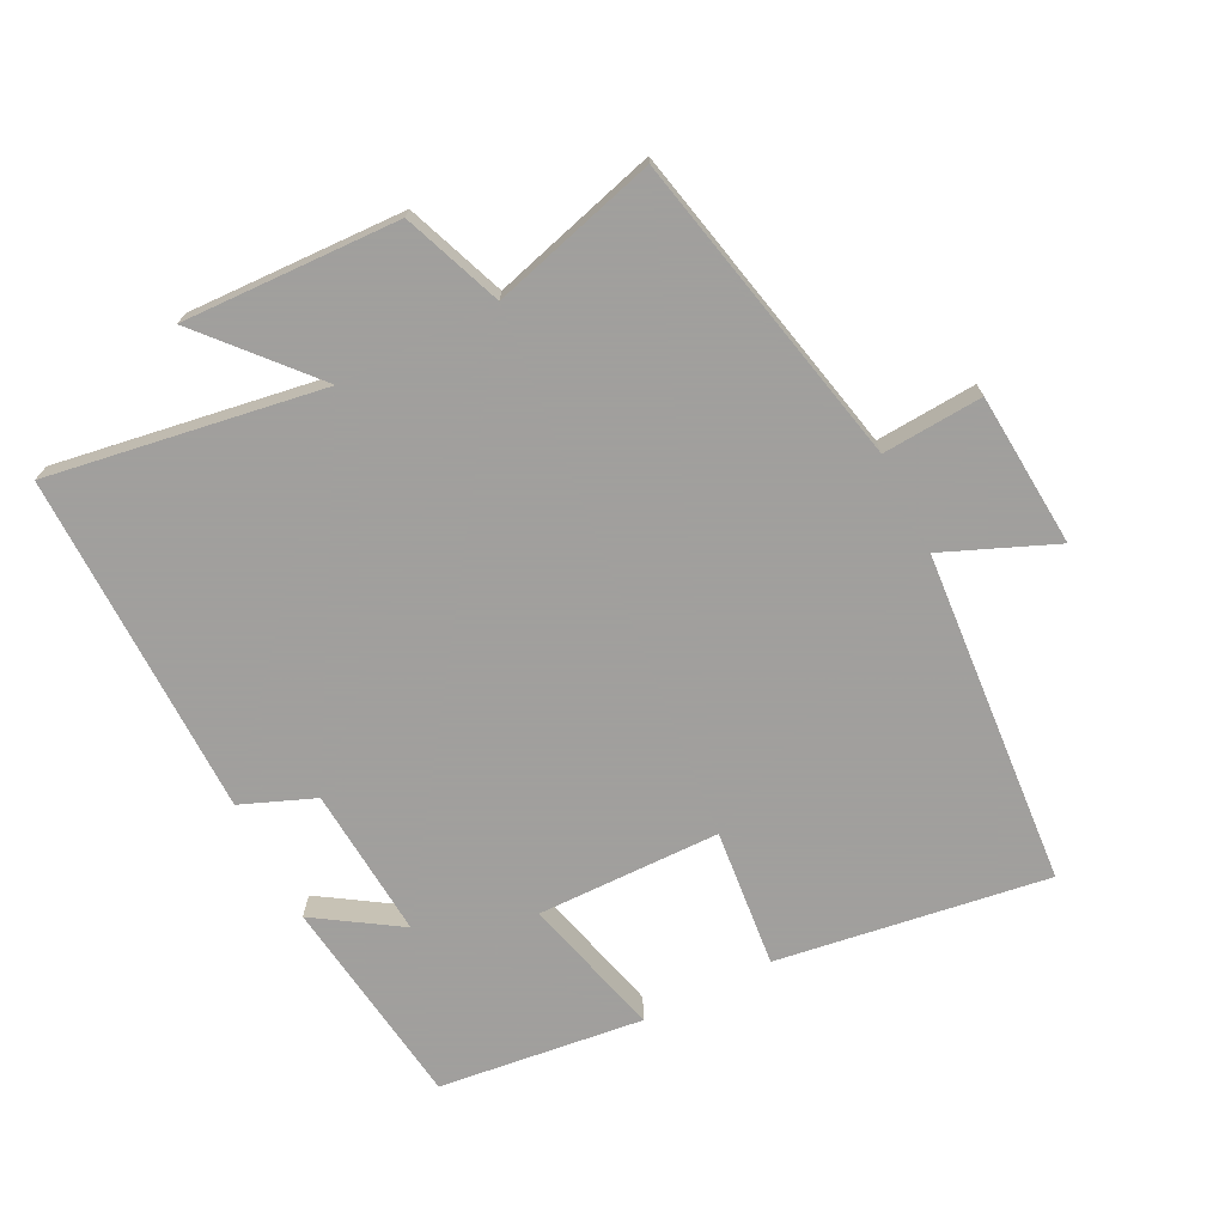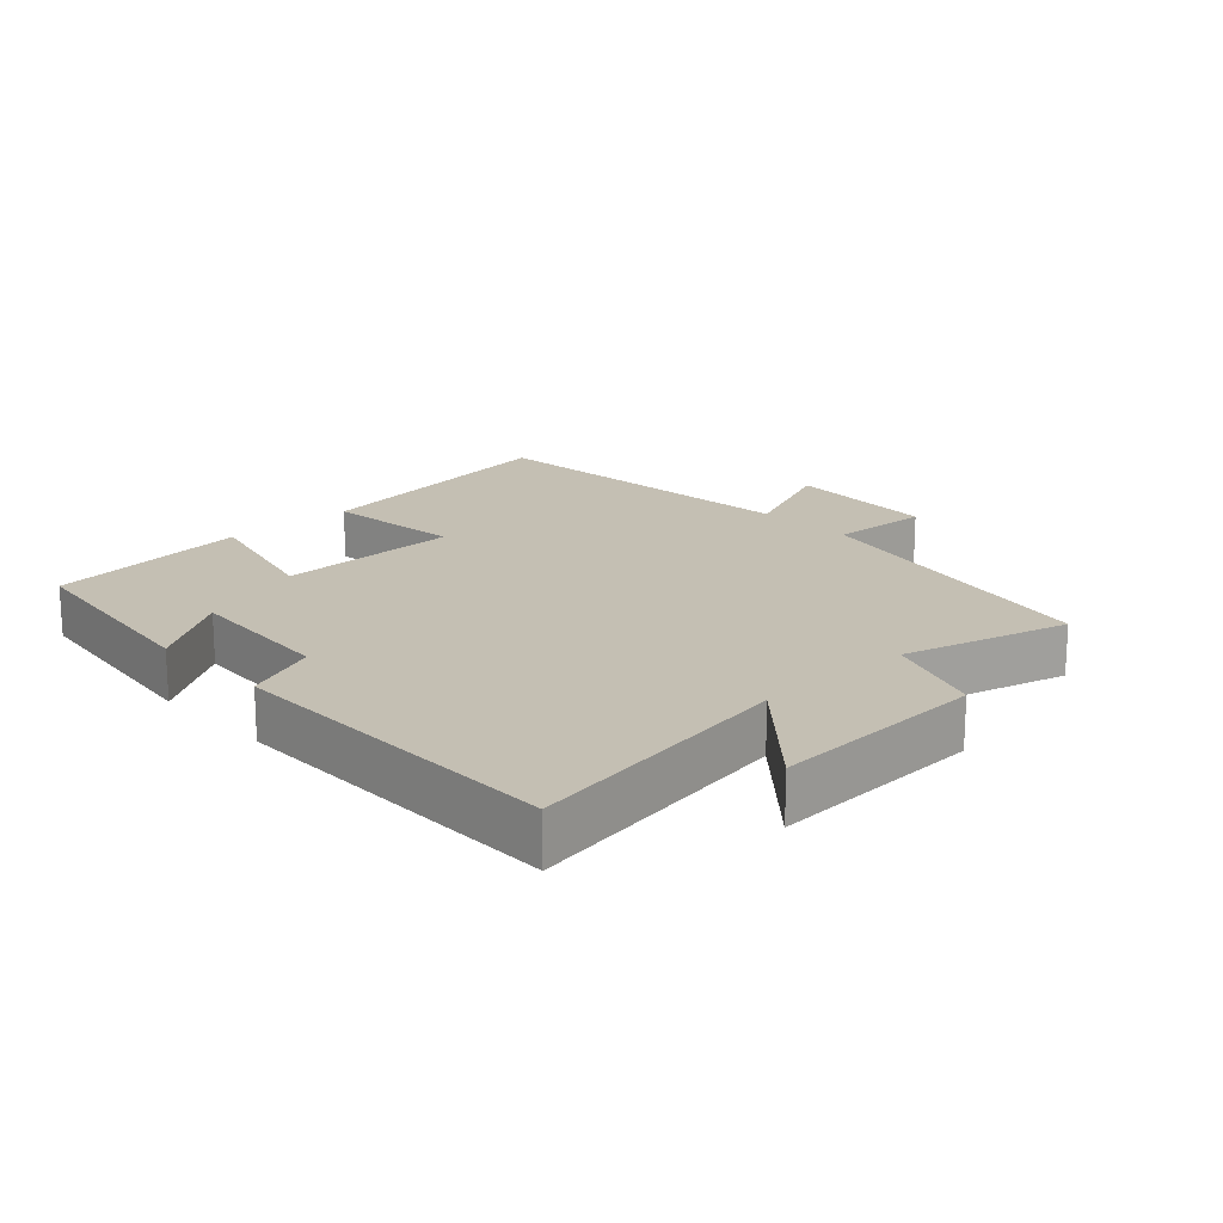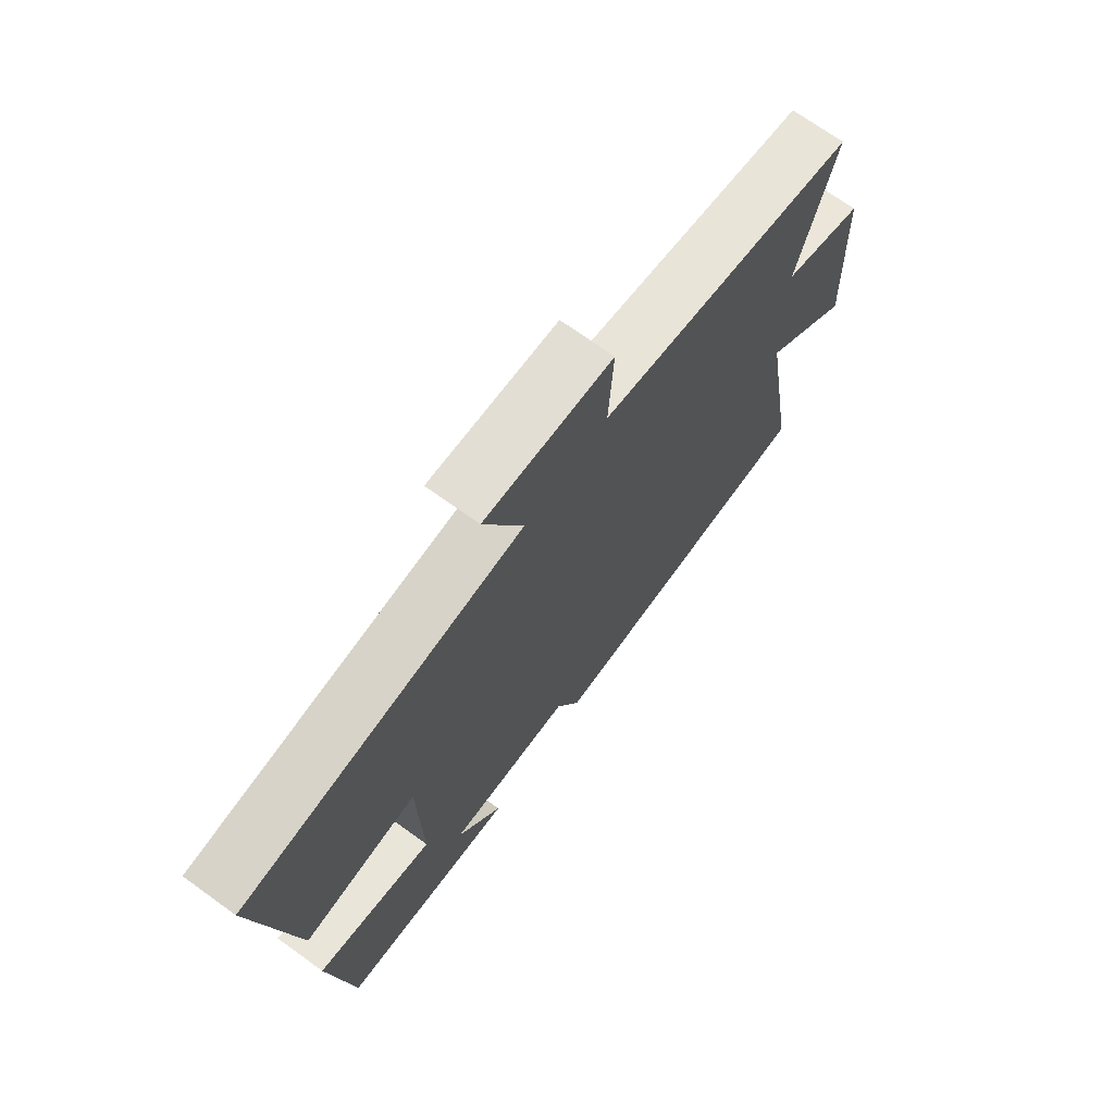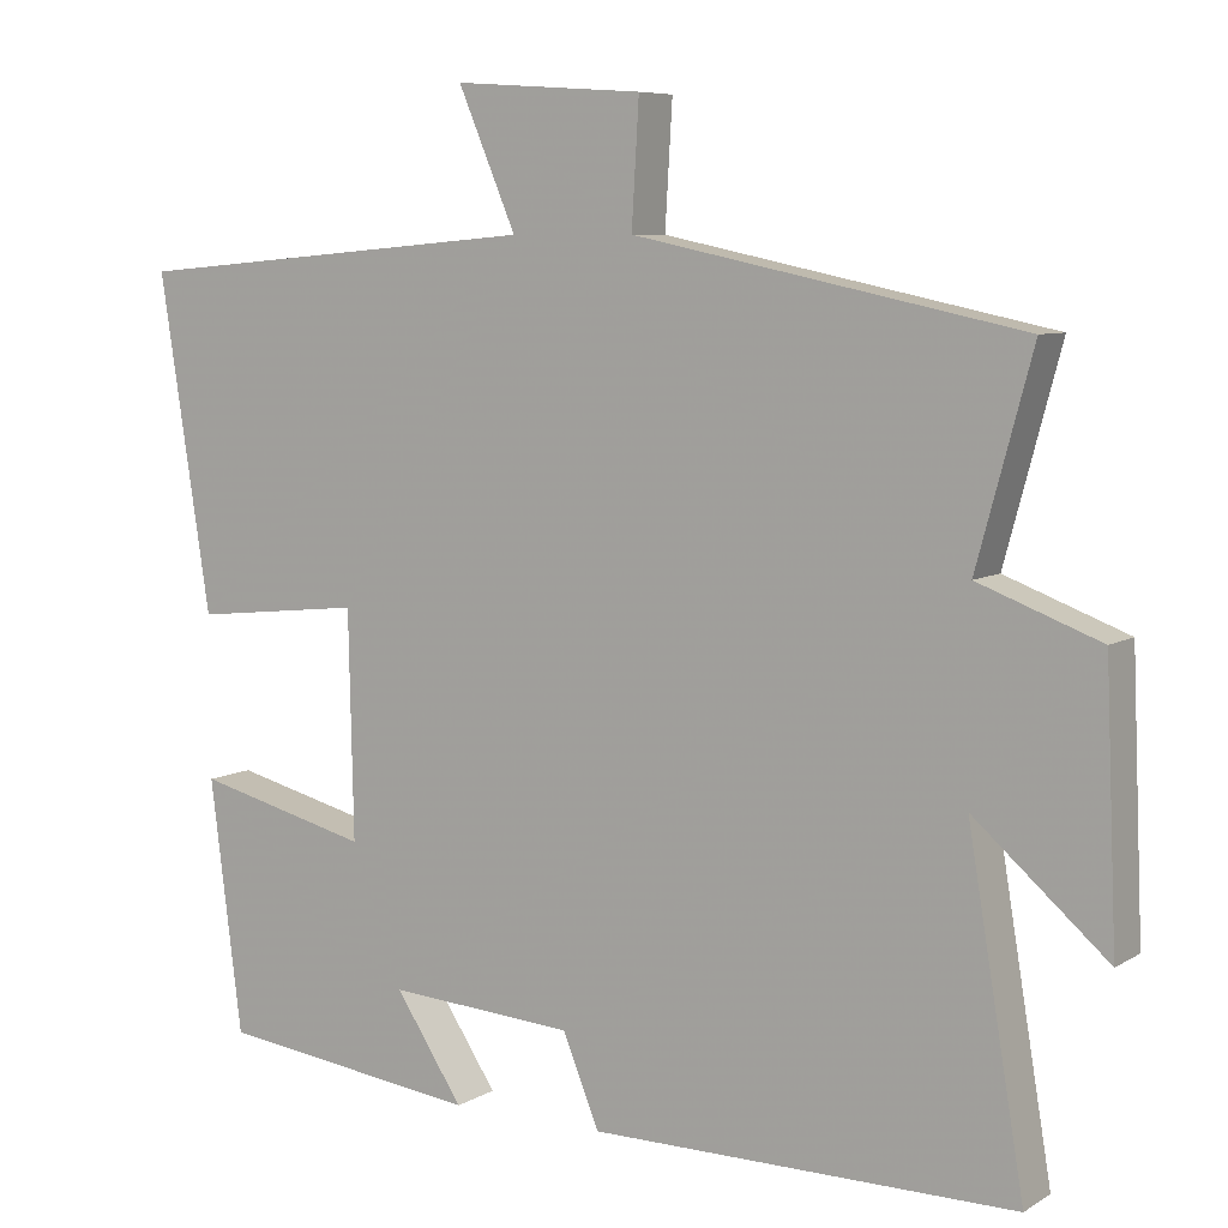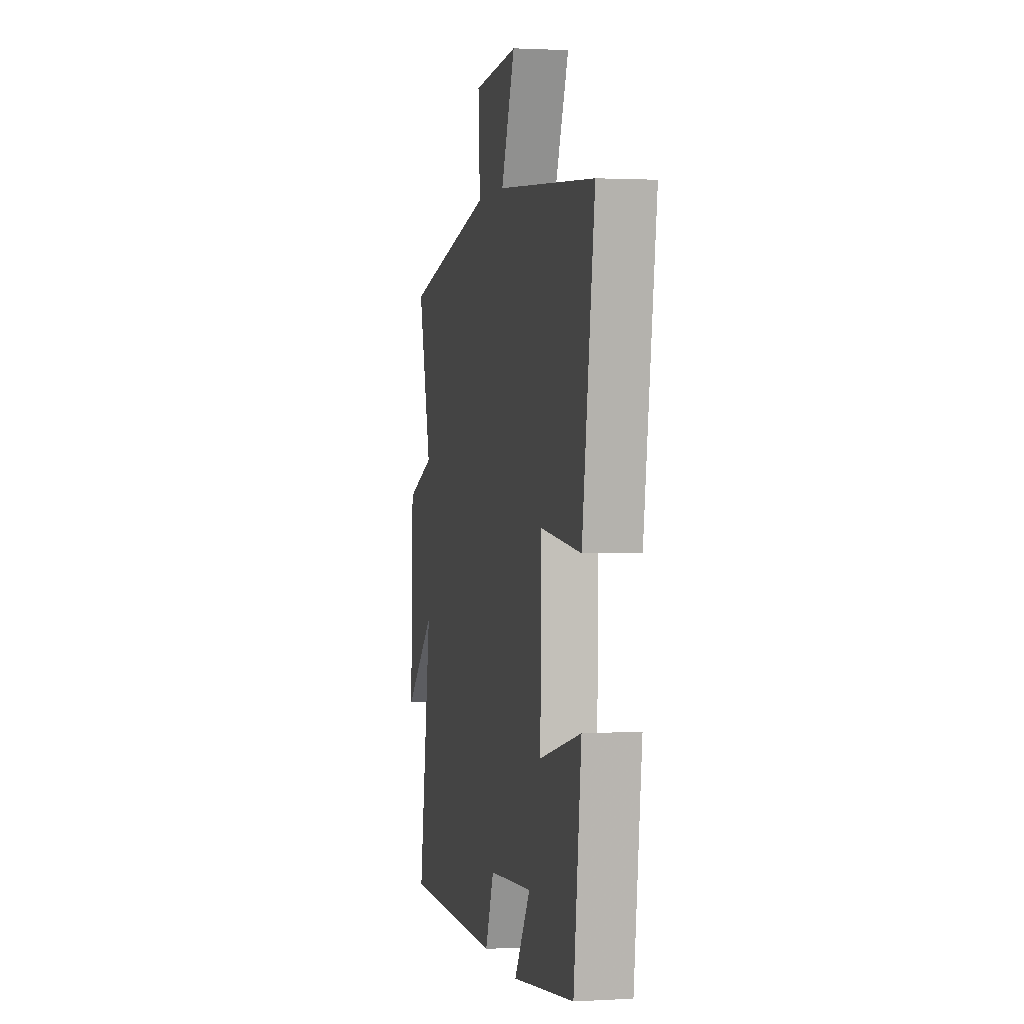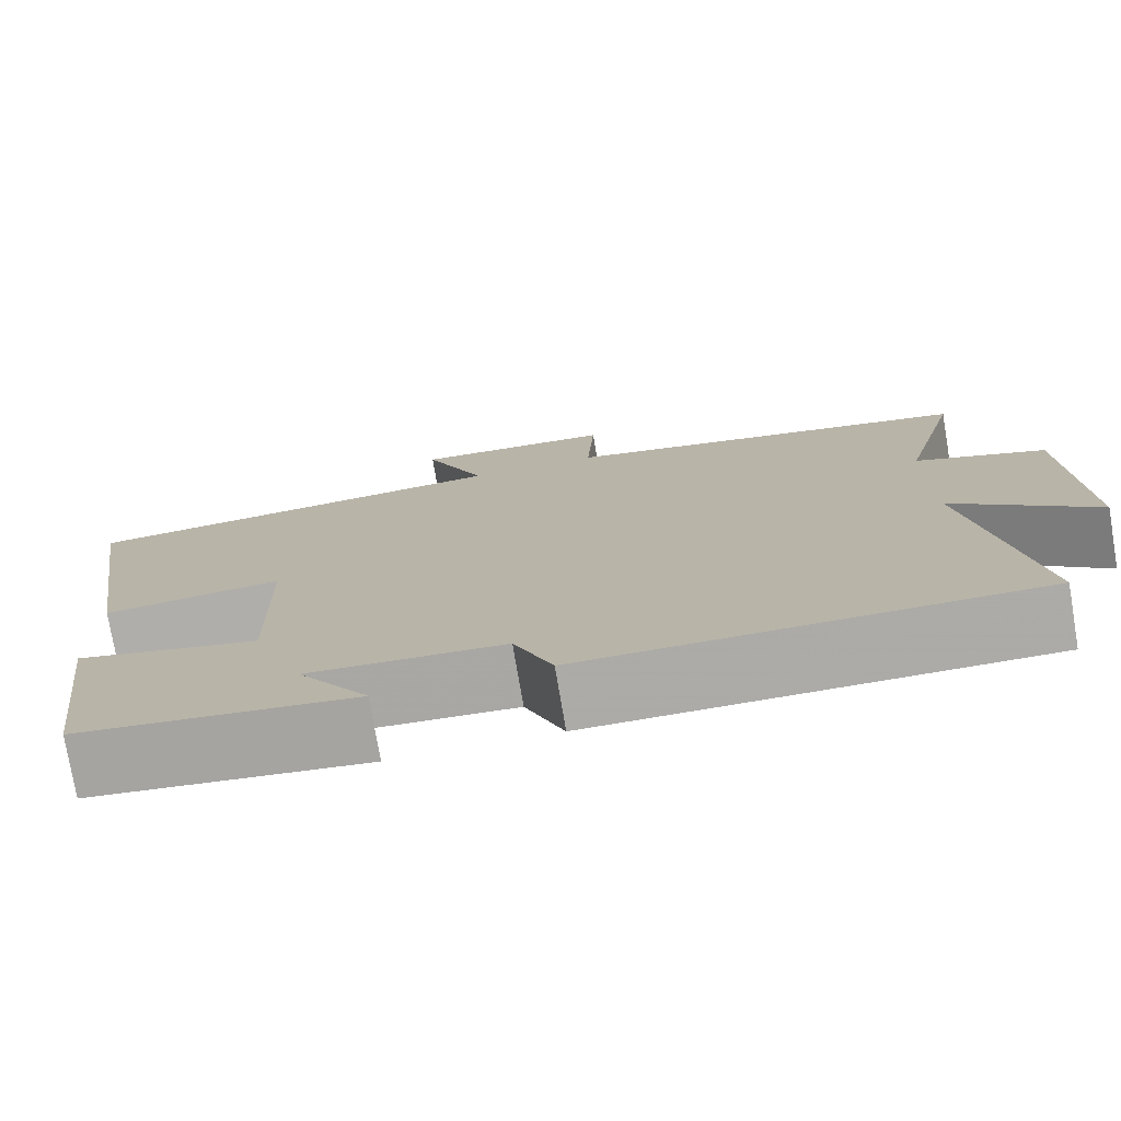
<metadata>
{"format":"obj","ext":"obj","renderer":"f3d","projection":"perspective","resolution":1024,"background":"white","views":[{"elev":-71.5,"azim":-62.8,"up":"+Y"},{"elev":17.9,"azim":-133.1,"up":"+Y"},{"elev":71.1,"azim":125.8,"up":"+Z"},{"elev":7.2,"azim":-148.2,"up":"+Z"},{"elev":1.3,"azim":78.3,"up":"+Z"},{"elev":-76.2,"azim":-170.4,"up":"+Z"}]}
</metadata>
<code>
v -0.568 0.07 0.401
v -0.094 0.07 0.5
v -0.103 0.07 0.651
v 0.129 0.07 0.667
v 0.058 0.07 0.5
v 0.563 0.07 0.457
v 0.5 0.07 0.049
v 0.292 0.07 0.071
v 0.286 0.07 -0.205
v 0.5 0.07 -0.151
v 0.461 0.07 -0.459
v 0.14 0.07 -0.5
v 0.223 0.07 -0.374
v -0.005 0.07 -0.39
v -0.05 0.07 -0.5
v -0.569 0.07 -0.502
v -0.5 0.07 -0.089
v -0.663 0.07 -0.231
v -0.649 0.07 0.095
v -0.5 0.07 0.151
v -0.568 0 0.401
v -0.094 0 0.5
v -0.103 0 0.651
v 0.129 0 0.667
v 0.058 0 0.5
v 0.563 0 0.457
v 0.5 0 0.049
v 0.292 0 0.071
v 0.286 0 -0.205
v 0.5 0 -0.151
v 0.461 0 -0.459
v 0.14 0 -0.5
v 0.223 0 -0.374
v -0.005 0 -0.39
v -0.05 0 -0.5
v -0.569 0 -0.502
v -0.5 0 -0.089
v -0.663 0 -0.231
v -0.649 0 0.095
v -0.5 0 0.151
f 17 18 19 20
f 14 15 16 17
f 13 14 17 20
f 10 11 12 13
f 9 10 13
f 8 9 13 20
f 5 6 7 8
f 5 8 20 1
f 2 3 4 5
f 1 2 5
f 40 39 38 37
f 37 36 35 34
f 40 37 34 33
f 33 32 31 30
f 33 30 29
f 40 33 29 28
f 28 27 26 25
f 21 40 28 25
f 25 24 23 22
f 25 22 21
f 1 21 22 2
f 2 22 23 3
f 3 23 24 4
f 4 24 25 5
f 5 25 26 6
f 6 26 27 7
f 7 27 28 8
f 8 28 29 9
f 9 29 30 10
f 10 30 31 11
f 11 31 32 12
f 12 32 33 13
f 13 33 34 14
f 14 34 35 15
f 15 35 36 16
f 16 36 37 17
f 17 37 38 18
f 18 38 39 19
f 19 39 40 20
f 20 40 21 1

</code>
